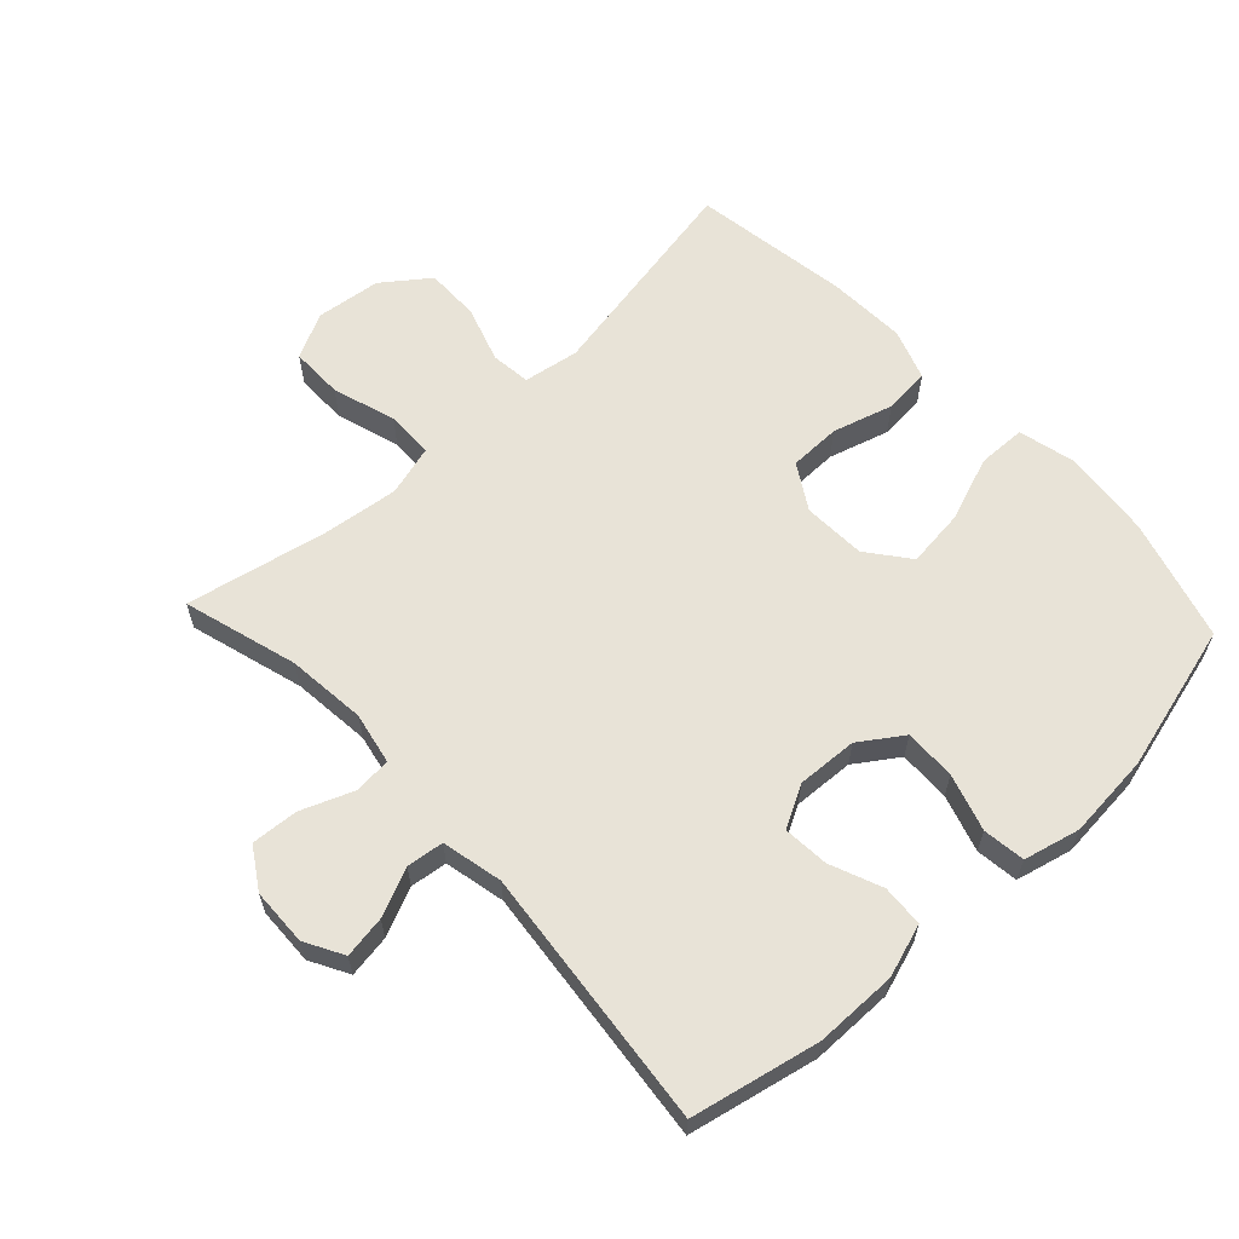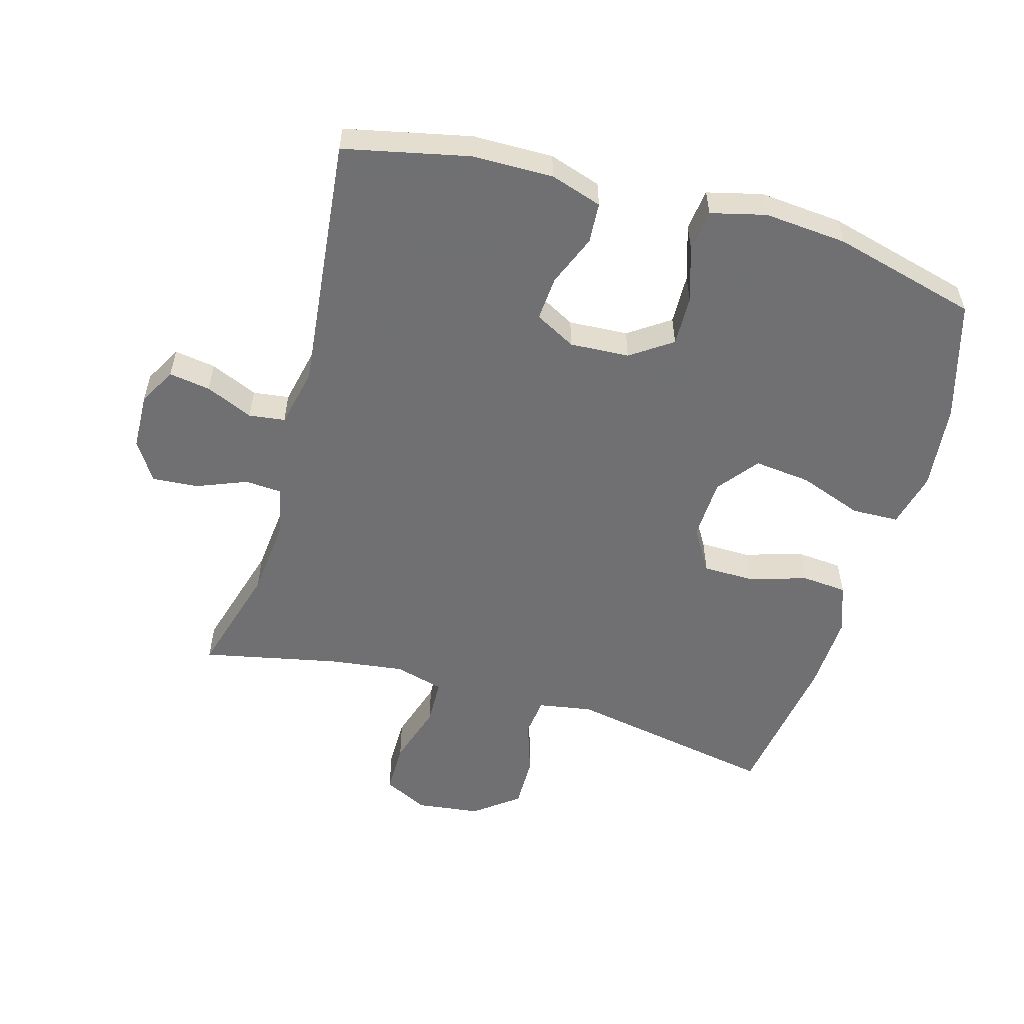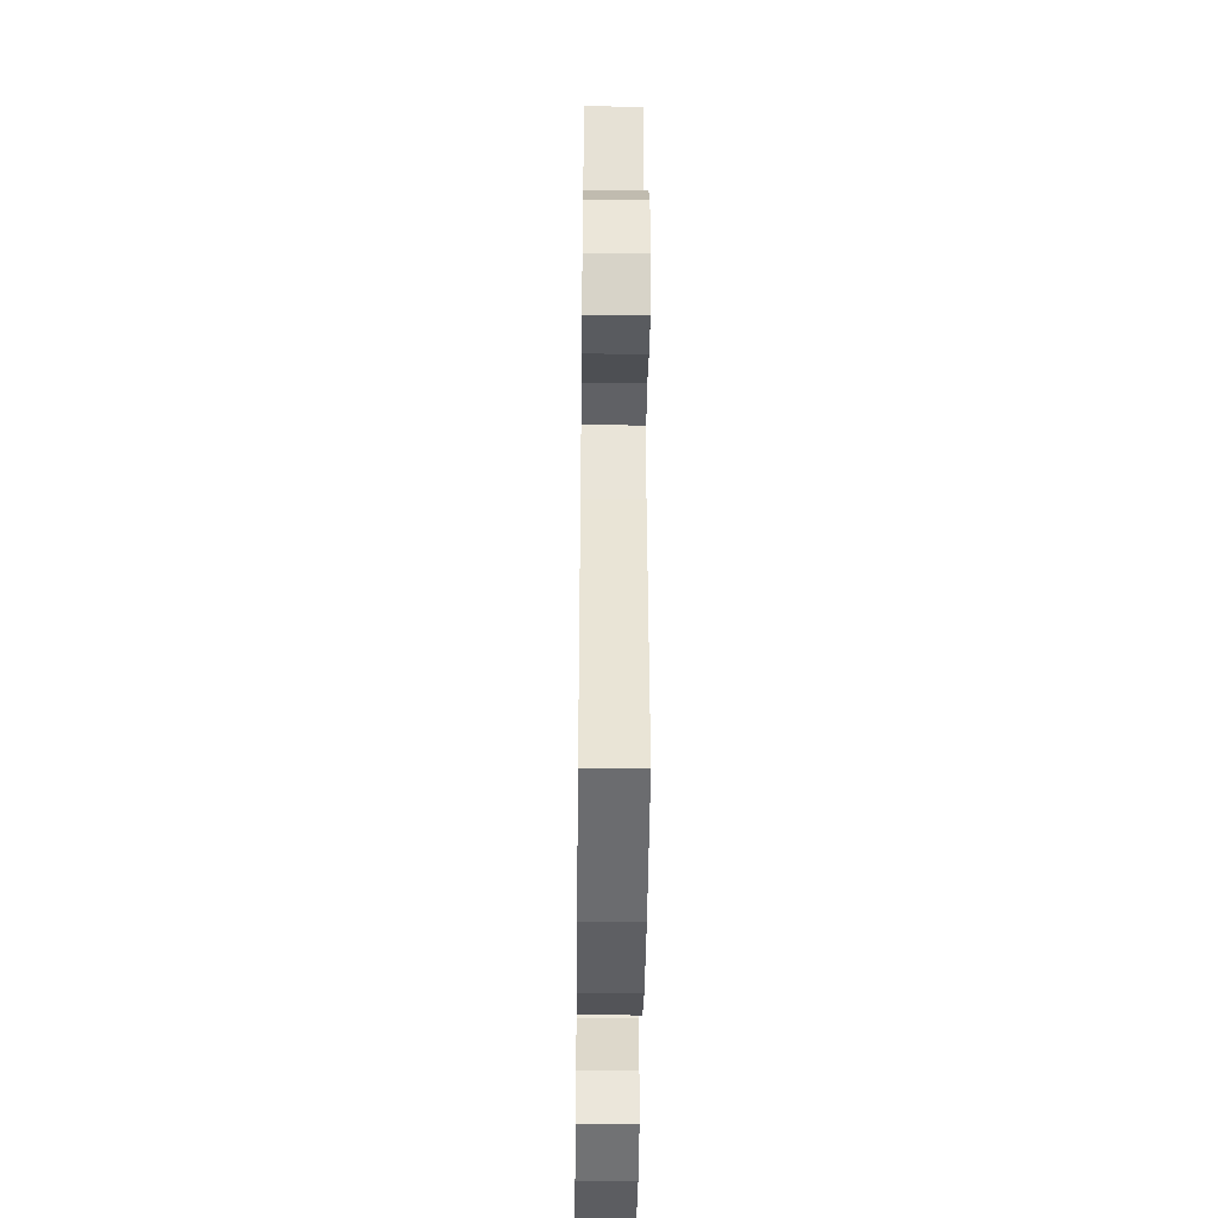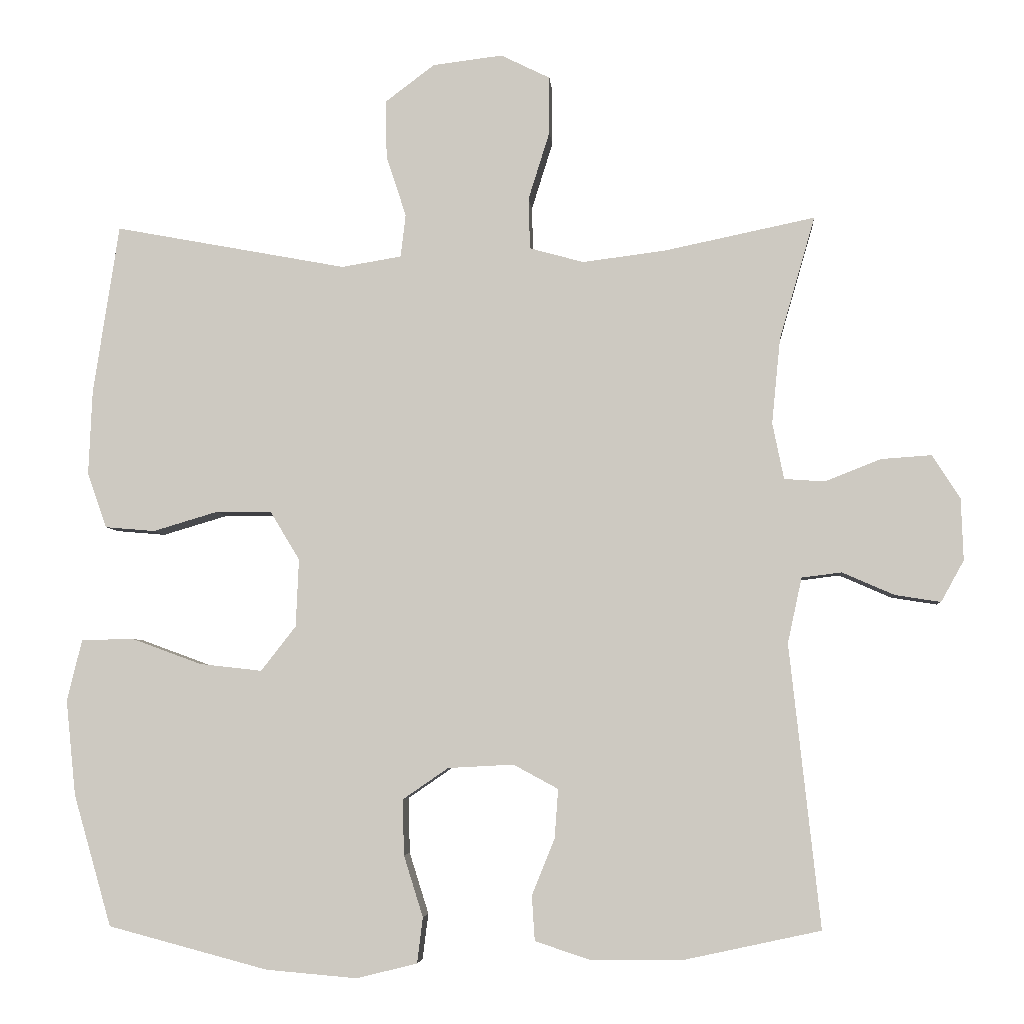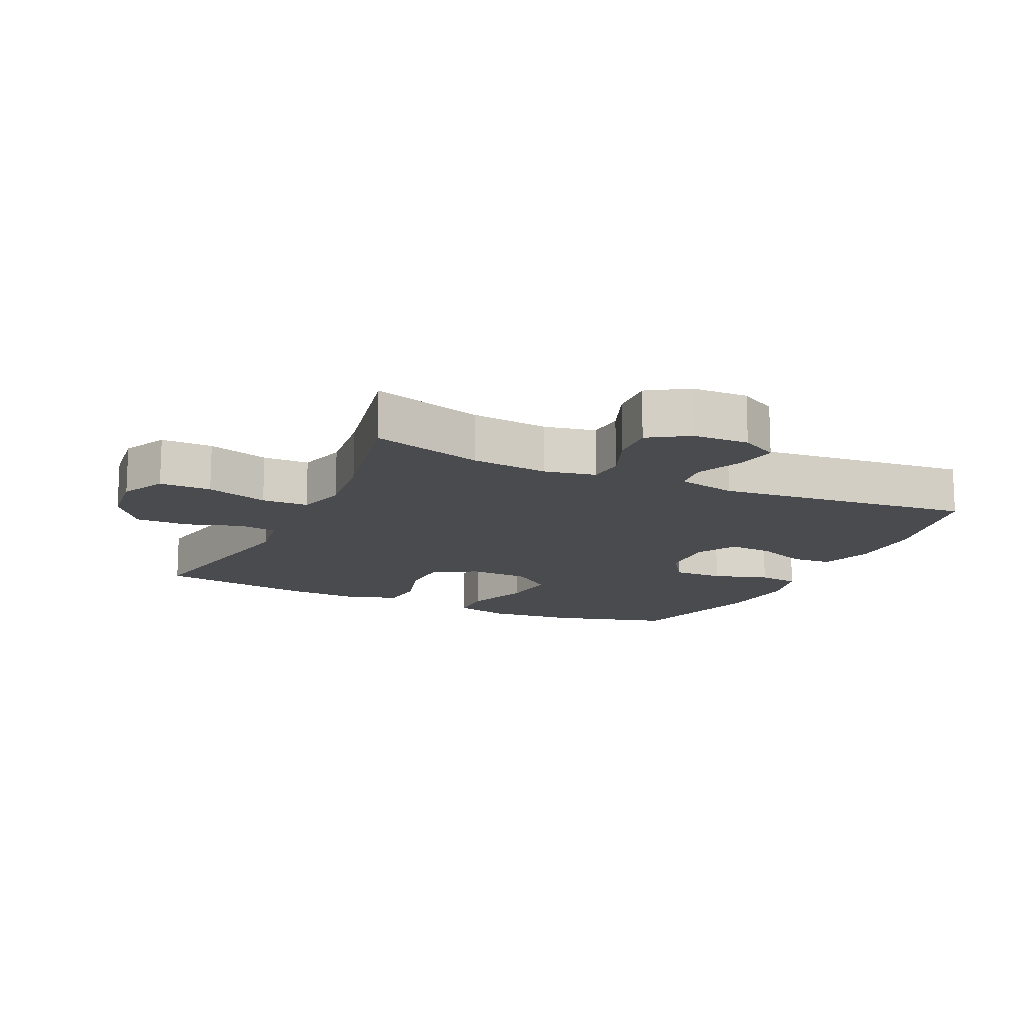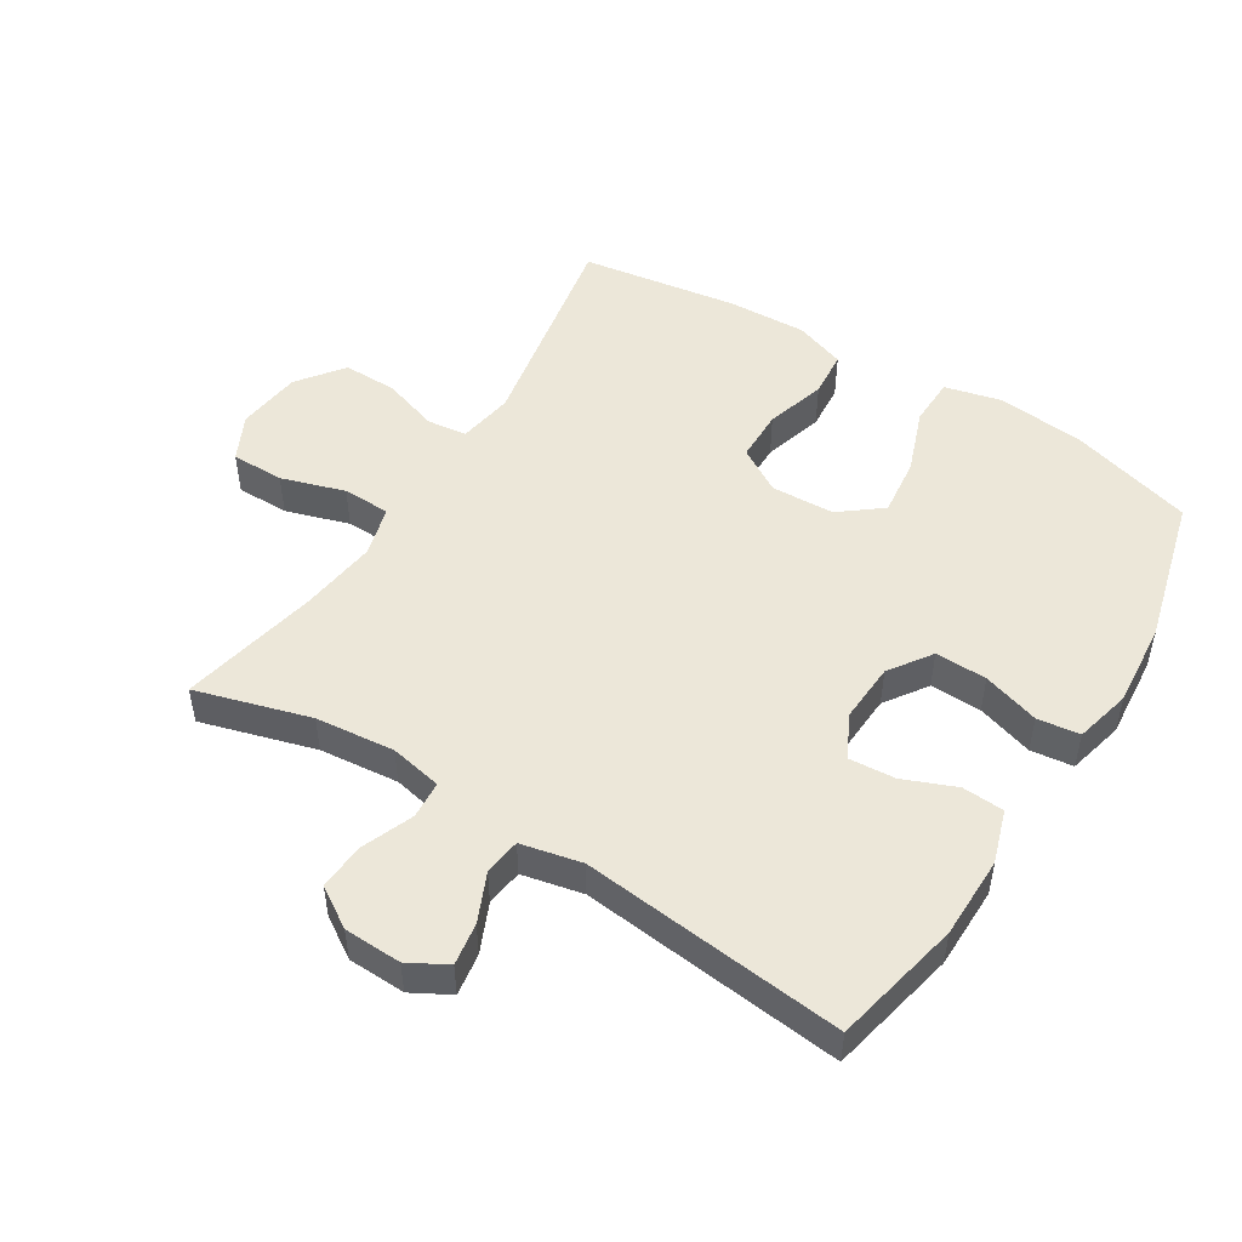
<metadata>
{"format":"obj","ext":"obj","renderer":"f3d","projection":"perspective","resolution":1024,"background":"white","views":[{"elev":61.9,"azim":136.9,"up":"+Y"},{"elev":-55.0,"azim":164.2,"up":"+Y"},{"elev":-41.5,"azim":89.3,"up":"+Z"},{"elev":-5.0,"azim":4.4,"up":"+Z"},{"elev":-14.2,"azim":64.9,"up":"+Y"},{"elev":50.0,"azim":121.9,"up":"+Y"}]}
</metadata>
<code>
v 0.5 0.07 -0.5
v 0.306 0.07 -0.542
v 0.182 0.07 -0.543
v 0.102 0.07 -0.517
v 0.098 0.07 -0.454
v 0.13 0.07 -0.375
v 0.135 0.07 -0.306
v 0.072 0.07 -0.272
v -0.02 0.07 -0.277
v -0.084 0.07 -0.321
v -0.082 0.07 -0.399
v -0.055 0.07 -0.485
v -0.063 0.07 -0.549
v -0.148 0.07 -0.57
v -0.276 0.07 -0.559
v -0.5 0.07 -0.5
v -0.553 0.07 -0.316
v -0.567 0.07 -0.182
v -0.546 0.07 -0.096
v -0.473 0.07 -0.094
v -0.375 0.07 -0.13
v -0.287 0.07 -0.14
v -0.238 0.07 -0.077
v -0.234 0.07 0.018
v -0.275 0.07 0.086
v -0.353 0.07 0.087
v -0.444 0.07 0.06
v -0.514 0.07 0.066
v -0.541 0.07 0.143
v -0.536 0.07 0.262
v -0.5 0.07 0.5
v -0.174 0.07 0.439
v -0.09 0.07 0.453
v -0.083 0.07 0.513
v -0.111 0.07 0.598
v -0.112 0.07 0.68
v -0.043 0.07 0.732
v 0.055 0.07 0.744
v 0.124 0.07 0.71
v 0.124 0.07 0.63
v 0.094 0.07 0.534
v 0.096 0.07 0.462
v 0.172 0.07 0.441
v 0.289 0.07 0.456
v 0.5 0.07 0.5
v 0.45 0.07 0.327
v 0.438 0.07 0.207
v 0.454 0.07 0.128
v 0.511 0.07 0.124
v 0.589 0.07 0.155
v 0.66 0.07 0.16
v 0.699 0.07 0.099
v 0.702 0.07 0.012
v 0.67 0.07 -0.046
v 0.606 0.07 -0.036
v 0.533 0.07 -0.004
v 0.477 0.07 -0.011
v 0.457 0.07 -0.103
v 0.5 0 -0.5
v 0.306 0 -0.542
v 0.182 0 -0.543
v 0.102 0 -0.517
v 0.098 0 -0.454
v 0.13 0 -0.375
v 0.135 0 -0.306
v 0.072 0 -0.272
v -0.02 0 -0.277
v -0.084 0 -0.321
v -0.082 0 -0.399
v -0.055 0 -0.485
v -0.063 0 -0.549
v -0.148 0 -0.57
v -0.276 0 -0.559
v -0.5 0 -0.5
v -0.553 0 -0.316
v -0.567 0 -0.182
v -0.546 0 -0.096
v -0.473 0 -0.094
v -0.375 0 -0.13
v -0.287 0 -0.14
v -0.238 0 -0.077
v -0.234 0 0.018
v -0.275 0 0.086
v -0.353 0 0.087
v -0.444 0 0.06
v -0.514 0 0.066
v -0.541 0 0.143
v -0.536 0 0.262
v -0.5 0 0.5
v -0.174 0 0.439
v -0.09 0 0.453
v -0.083 0 0.513
v -0.111 0 0.598
v -0.112 0 0.68
v -0.043 0 0.732
v 0.055 0 0.744
v 0.124 0 0.71
v 0.124 0 0.63
v 0.094 0 0.534
v 0.096 0 0.462
v 0.172 0 0.441
v 0.289 0 0.456
v 0.5 0 0.5
v 0.45 0 0.327
v 0.438 0 0.207
v 0.454 0 0.128
v 0.511 0 0.124
v 0.589 0 0.155
v 0.66 0 0.16
v 0.699 0 0.099
v 0.702 0 0.012
v 0.67 0 -0.046
v 0.606 0 -0.036
v 0.533 0 -0.004
v 0.477 0 -0.011
v 0.457 0 -0.103
f 54 55 56
f 53 54 56
f 52 53 56
f 51 52 56
f 50 51 56
f 49 50 56
f 48 49 56 57
f 47 48 57 58
f 44 45 46
f 43 44 46 47
f 42 43 47 58
f 39 40 41
f 38 39 41
f 37 38 41
f 36 37 41
f 35 36 41
f 34 35 41
f 33 34 41 42
f 58 1 2
f 42 58 2
f 33 42 2
f 32 33 2
f 30 31 32
f 29 30 32
f 28 29 32
f 27 28 32
f 26 27 32
f 19 20 21
f 18 19 21
f 17 18 21
f 16 17 21
f 15 16 21
f 14 15 21
f 13 14 21
f 12 13 21
f 11 12 21
f 10 11 21 22
f 9 10 22 23
f 4 5 6
f 3 4 6
f 2 3 6
f 2 6 7
f 32 2 7
f 25 26 32
f 32 7 8
f 25 32 8
f 24 25 8
f 8 9 23 24
f 114 113 112
f 114 112 111
f 114 111 110
f 114 110 109
f 114 109 108
f 114 108 107
f 115 114 107 106
f 116 115 106 105
f 104 103 102
f 105 104 102 101
f 116 105 101 100
f 99 98 97
f 99 97 96
f 99 96 95
f 99 95 94
f 99 94 93
f 99 93 92
f 100 99 92 91
f 60 59 116
f 60 116 100
f 60 100 91
f 60 91 90
f 90 89 88
f 90 88 87
f 90 87 86
f 90 86 85
f 90 85 84
f 79 78 77
f 79 77 76
f 79 76 75
f 79 75 74
f 79 74 73
f 79 73 72
f 79 72 71
f 79 71 70
f 79 70 69
f 80 79 69 68
f 81 80 68 67
f 64 63 62
f 64 62 61
f 64 61 60
f 65 64 60
f 65 60 90
f 90 84 83
f 66 65 90
f 66 90 83
f 66 83 82
f 82 81 67 66
f 1 59 60 2
f 2 60 61 3
f 3 61 62 4
f 4 62 63 5
f 5 63 64 6
f 6 64 65 7
f 7 65 66 8
f 8 66 67 9
f 9 67 68 10
f 10 68 69 11
f 11 69 70 12
f 12 70 71 13
f 13 71 72 14
f 14 72 73 15
f 15 73 74 16
f 16 74 75 17
f 17 75 76 18
f 18 76 77 19
f 19 77 78 20
f 20 78 79 21
f 21 79 80 22
f 22 80 81 23
f 23 81 82 24
f 24 82 83 25
f 25 83 84 26
f 26 84 85 27
f 27 85 86 28
f 28 86 87 29
f 29 87 88 30
f 30 88 89 31
f 31 89 90 32
f 32 90 91 33
f 33 91 92 34
f 34 92 93 35
f 35 93 94 36
f 36 94 95 37
f 37 95 96 38
f 38 96 97 39
f 39 97 98 40
f 40 98 99 41
f 41 99 100 42
f 42 100 101 43
f 43 101 102 44
f 44 102 103 45
f 45 103 104 46
f 46 104 105 47
f 47 105 106 48
f 48 106 107 49
f 49 107 108 50
f 50 108 109 51
f 51 109 110 52
f 52 110 111 53
f 53 111 112 54
f 54 112 113 55
f 55 113 114 56
f 56 114 115 57
f 57 115 116 58
f 58 116 59 1

</code>
